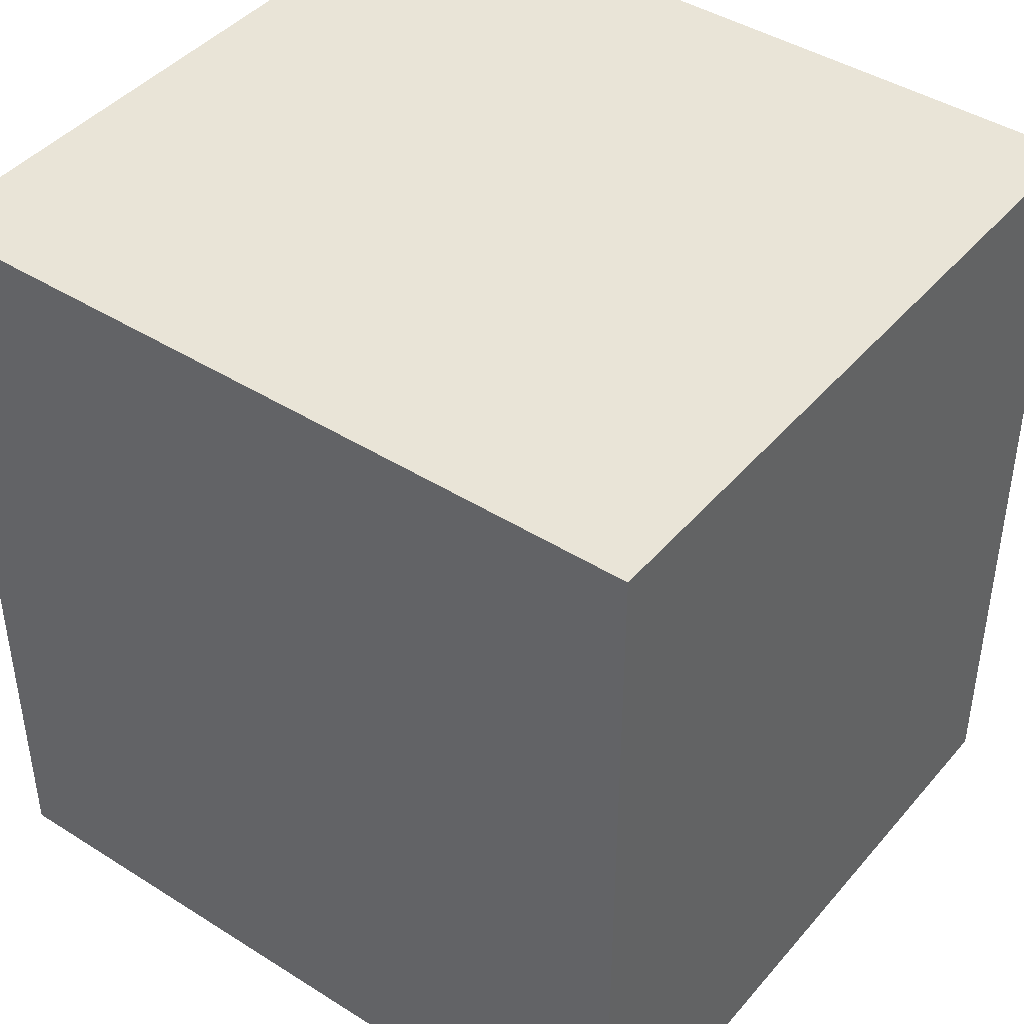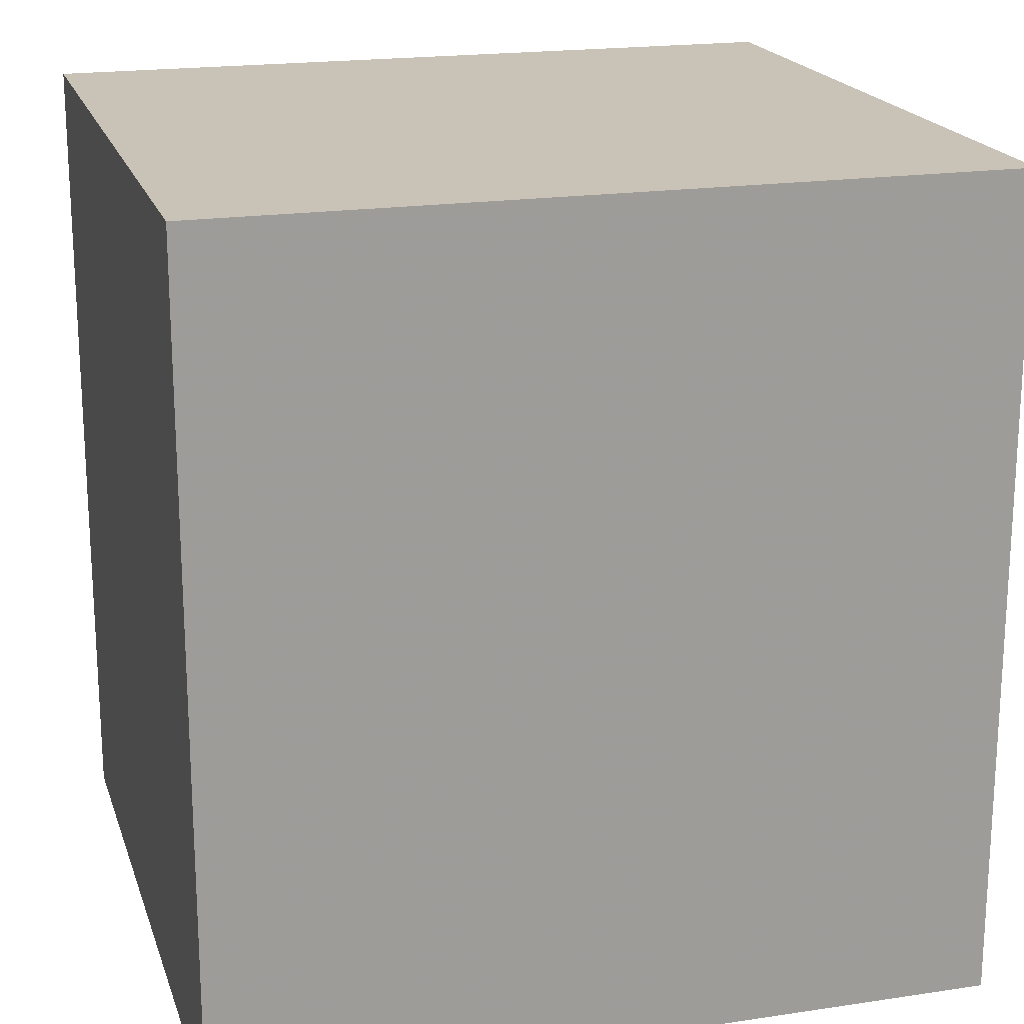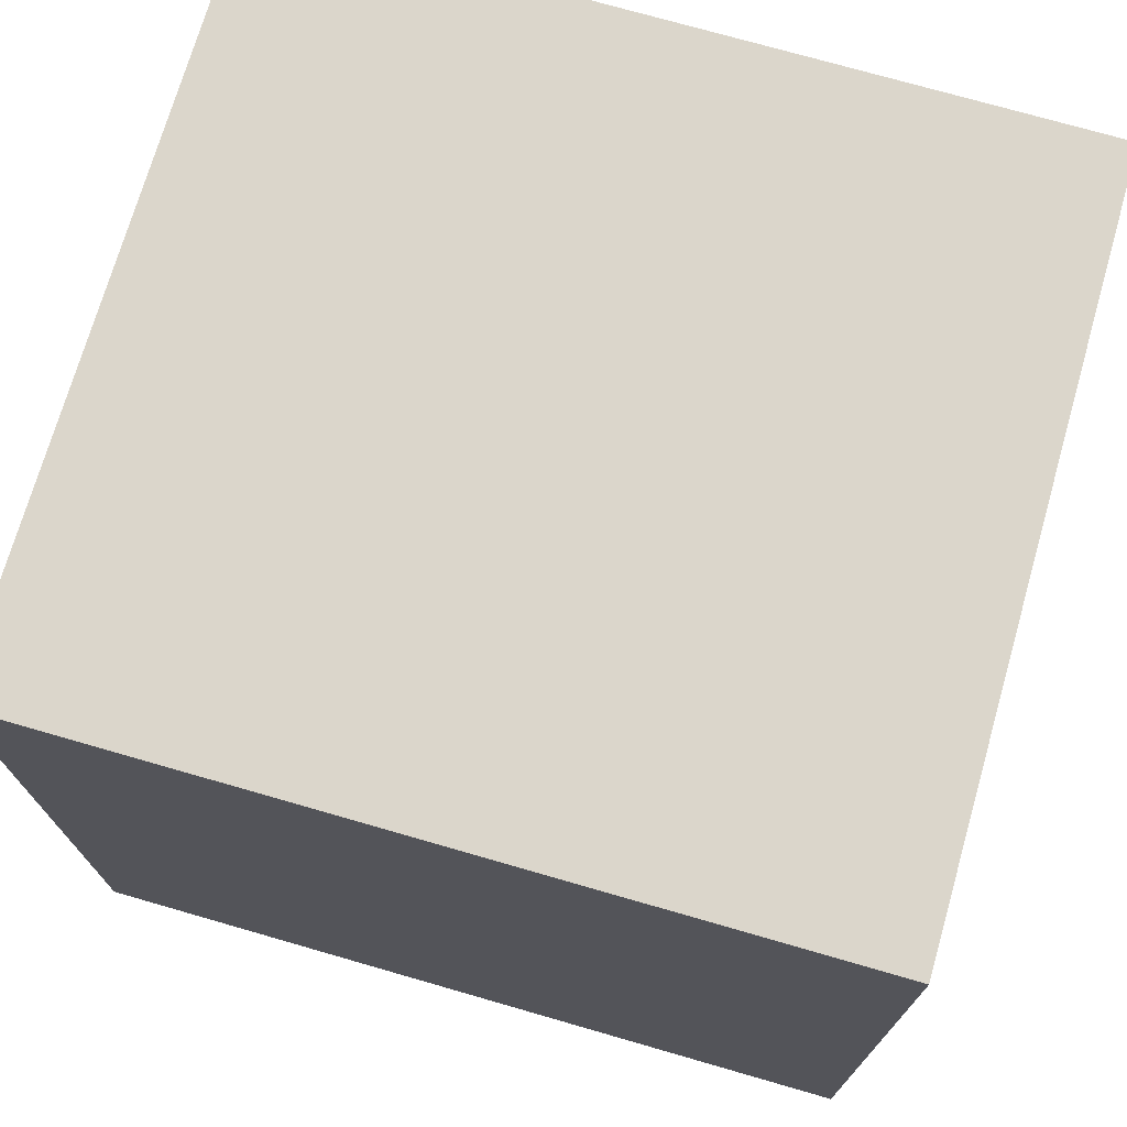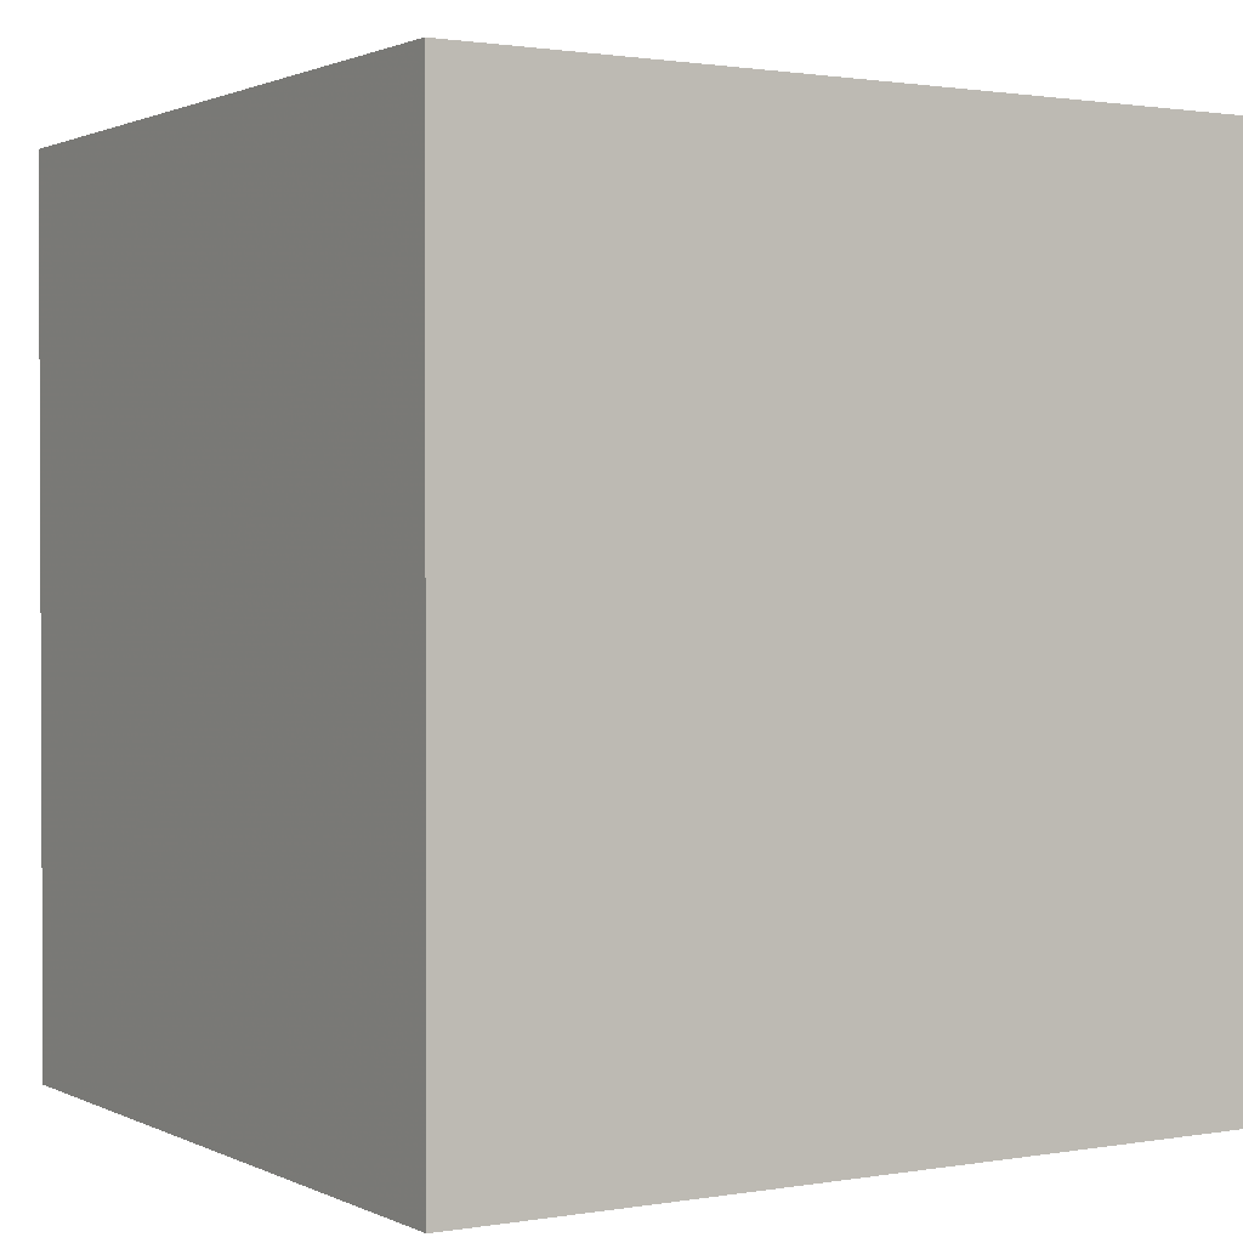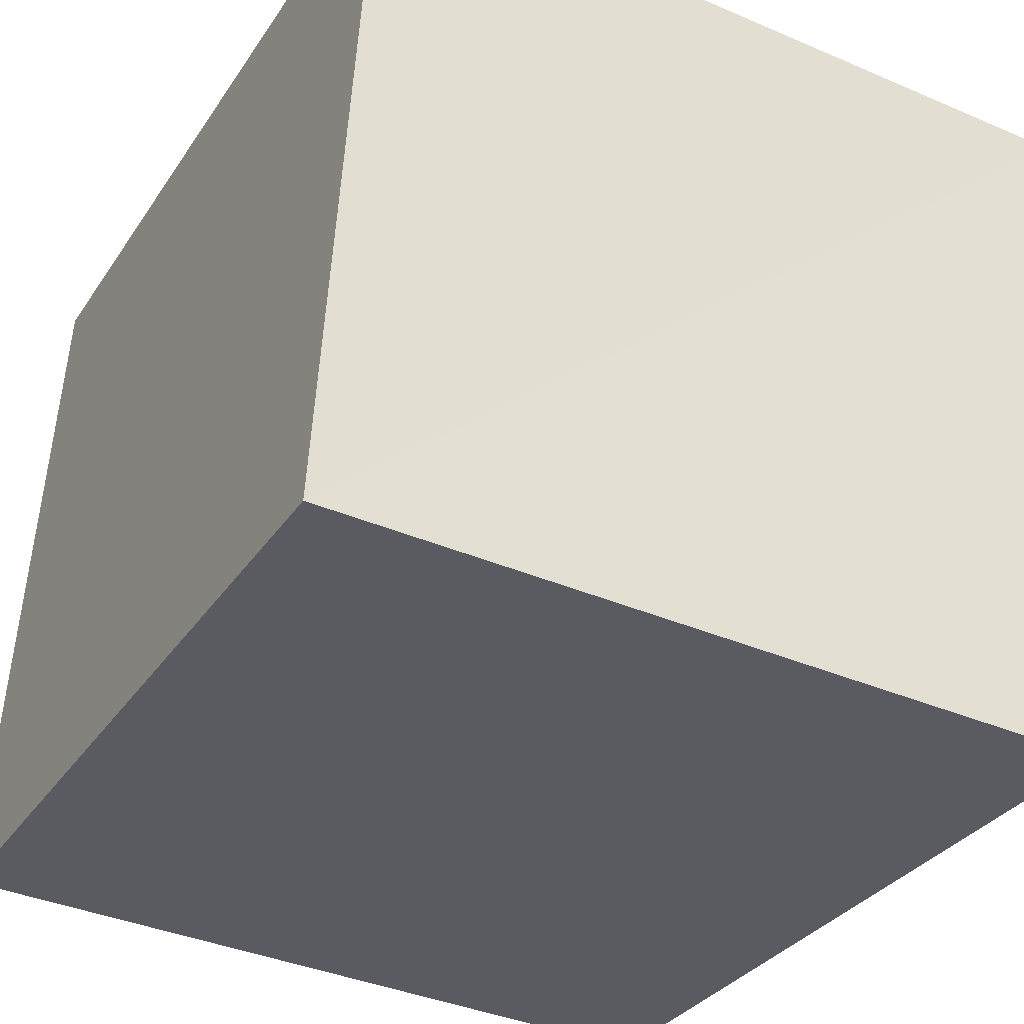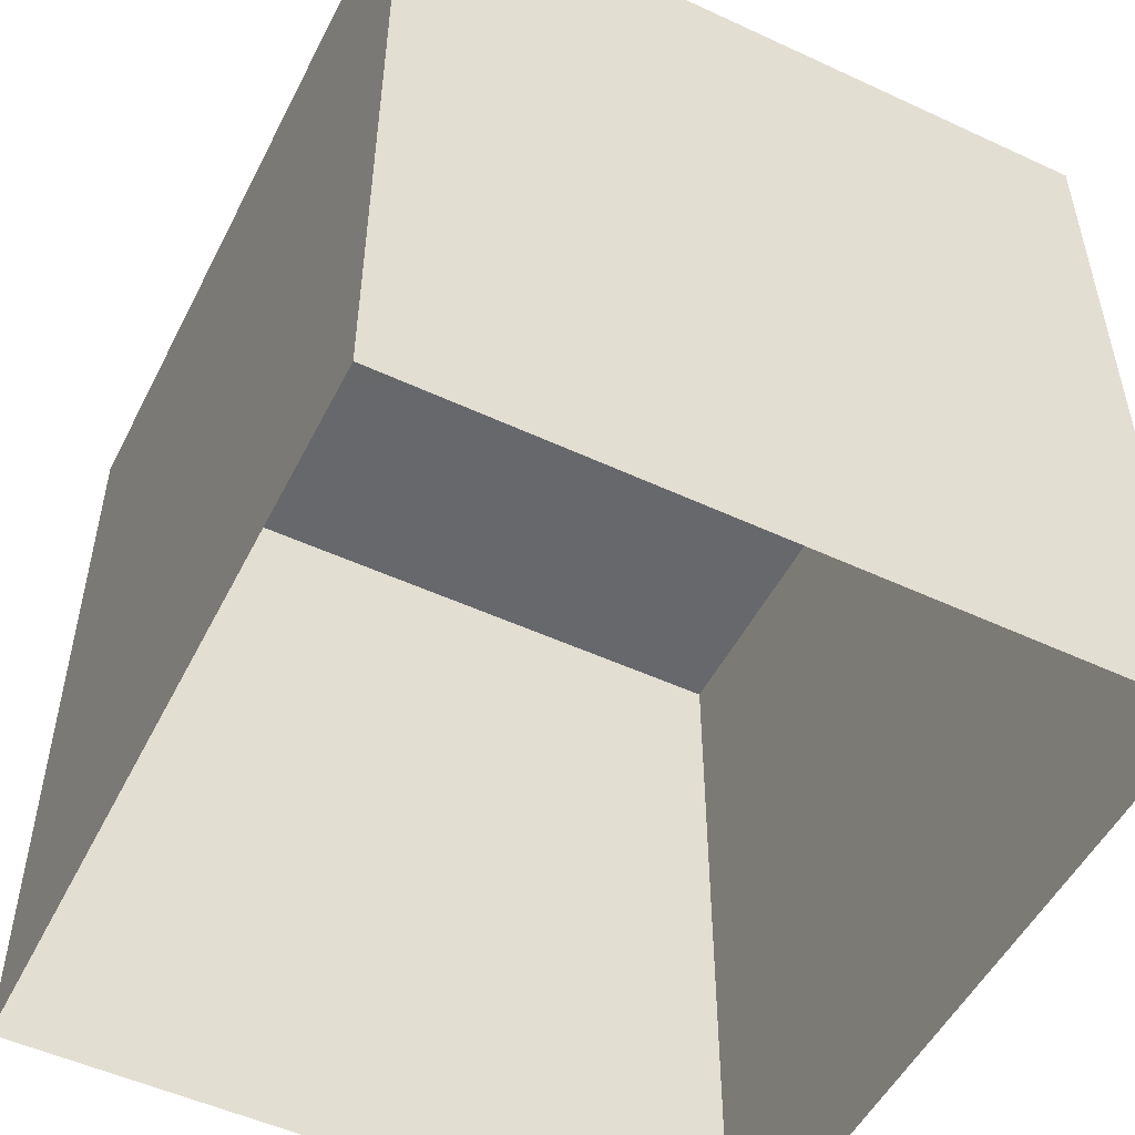
<metadata>
{"format":"obj","ext":"obj","renderer":"f3d","projection":"perspective","resolution":1024,"background":"white","views":[{"elev":43.1,"azim":-146.1,"up":"+Z"},{"elev":19.5,"azim":-19.0,"up":"+Z"},{"elev":73.5,"azim":13.0,"up":"+Z"},{"elev":1.3,"azim":145.1,"up":"+Z"},{"elev":-32.0,"azim":-28.1,"up":"+Y"},{"elev":-52.3,"azim":-119.8,"up":"+Z"}]}
</metadata>
<code>
v -3.733e+05 -1.04e+05 27.76
v -3.733e+05 -1.04e+05 27.76
v -3.733e+05 -1.04e+05 27.76
v -3.733e+05 -1.04e+05 27.76
v -3.733e+05 -1.04e+05 31.37
v -3.733e+05 -1.04e+05 31.37
v -3.733e+05 -1.04e+05 31.37
v -3.733e+05 -1.04e+05 31.37
f 1 2 3
f 1 4 2
f 5 6 7
f 5 8 6
f 6 1 3
f 7 6 3
f 8 2 4
f 8 5 2
f 6 4 1
f 6 8 4
f 7 3 2
f 5 7 2

</code>
